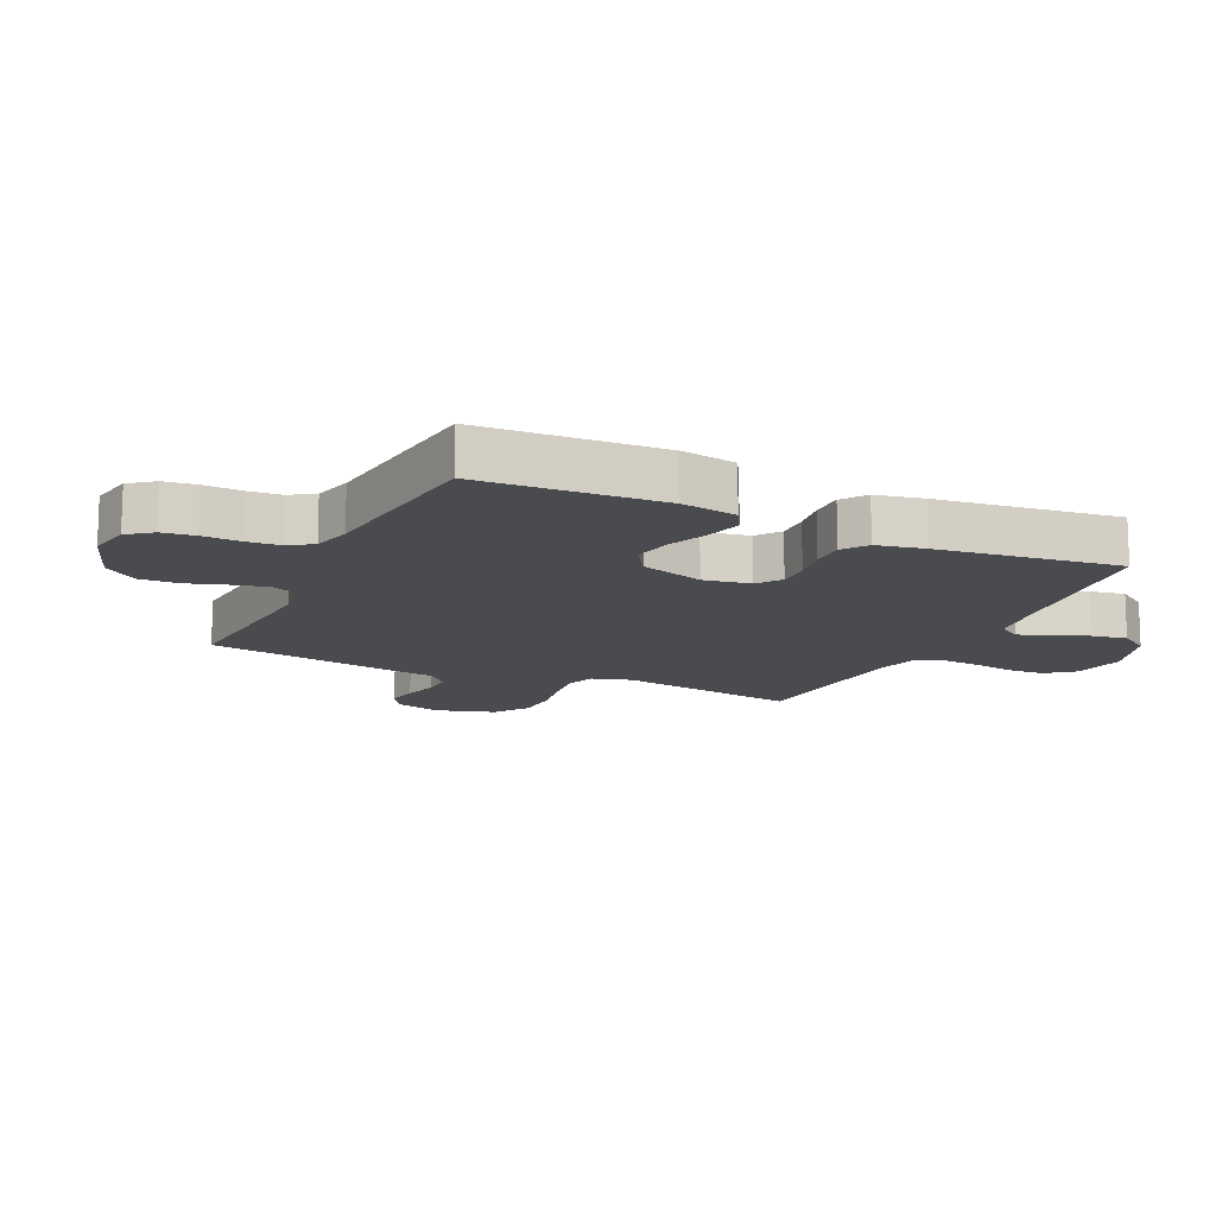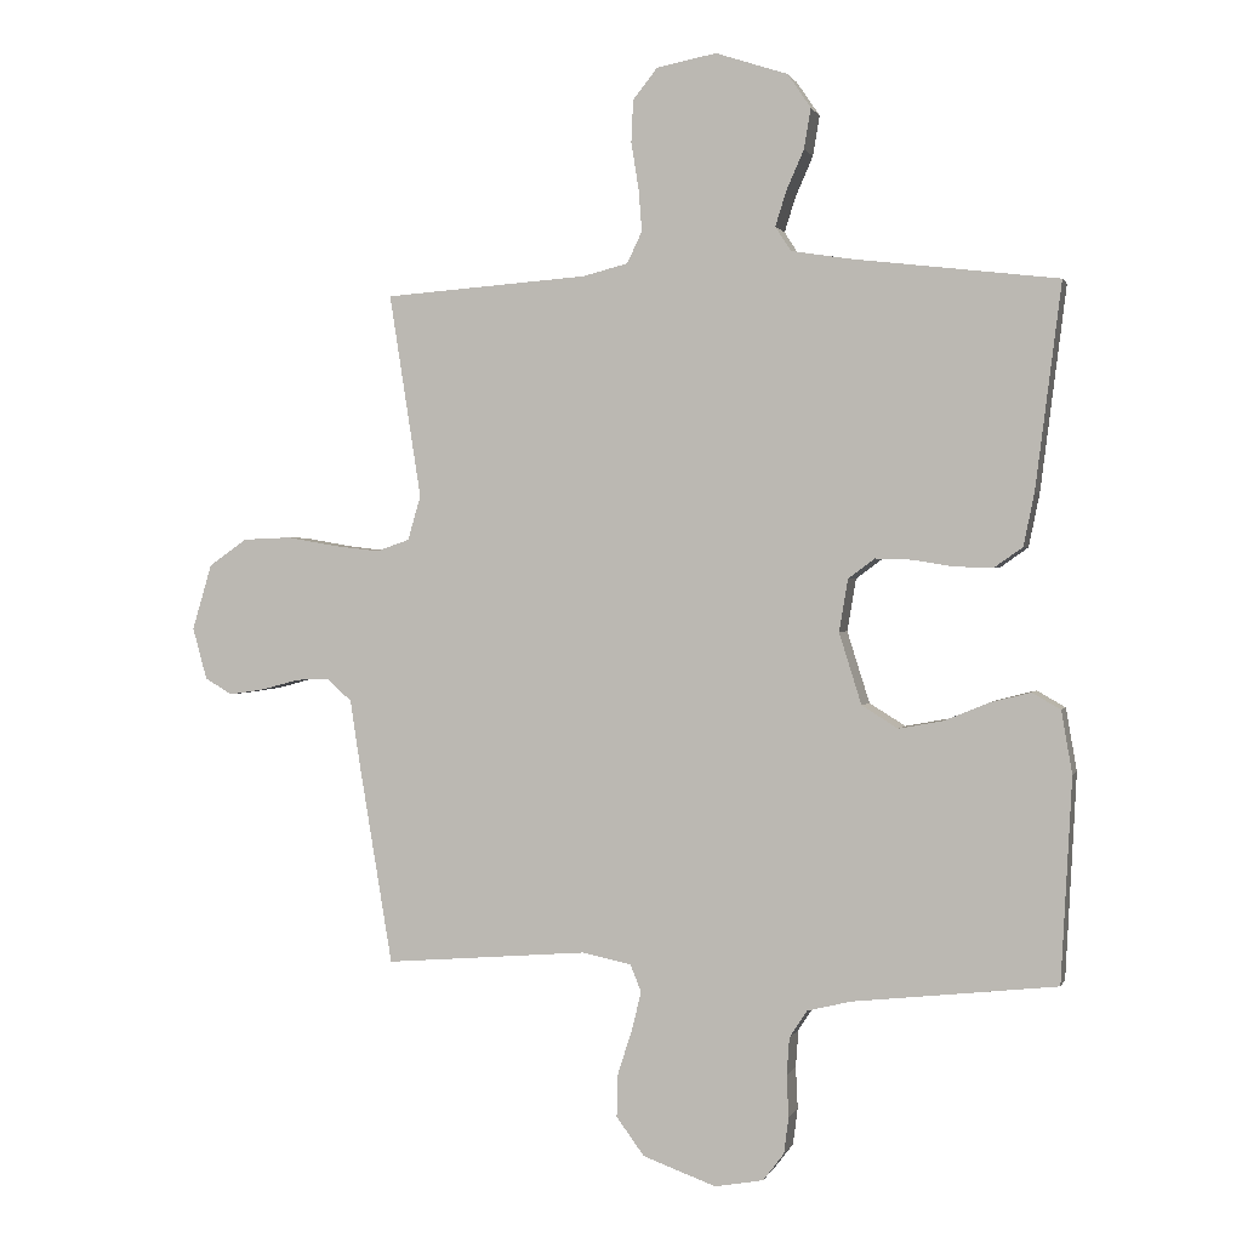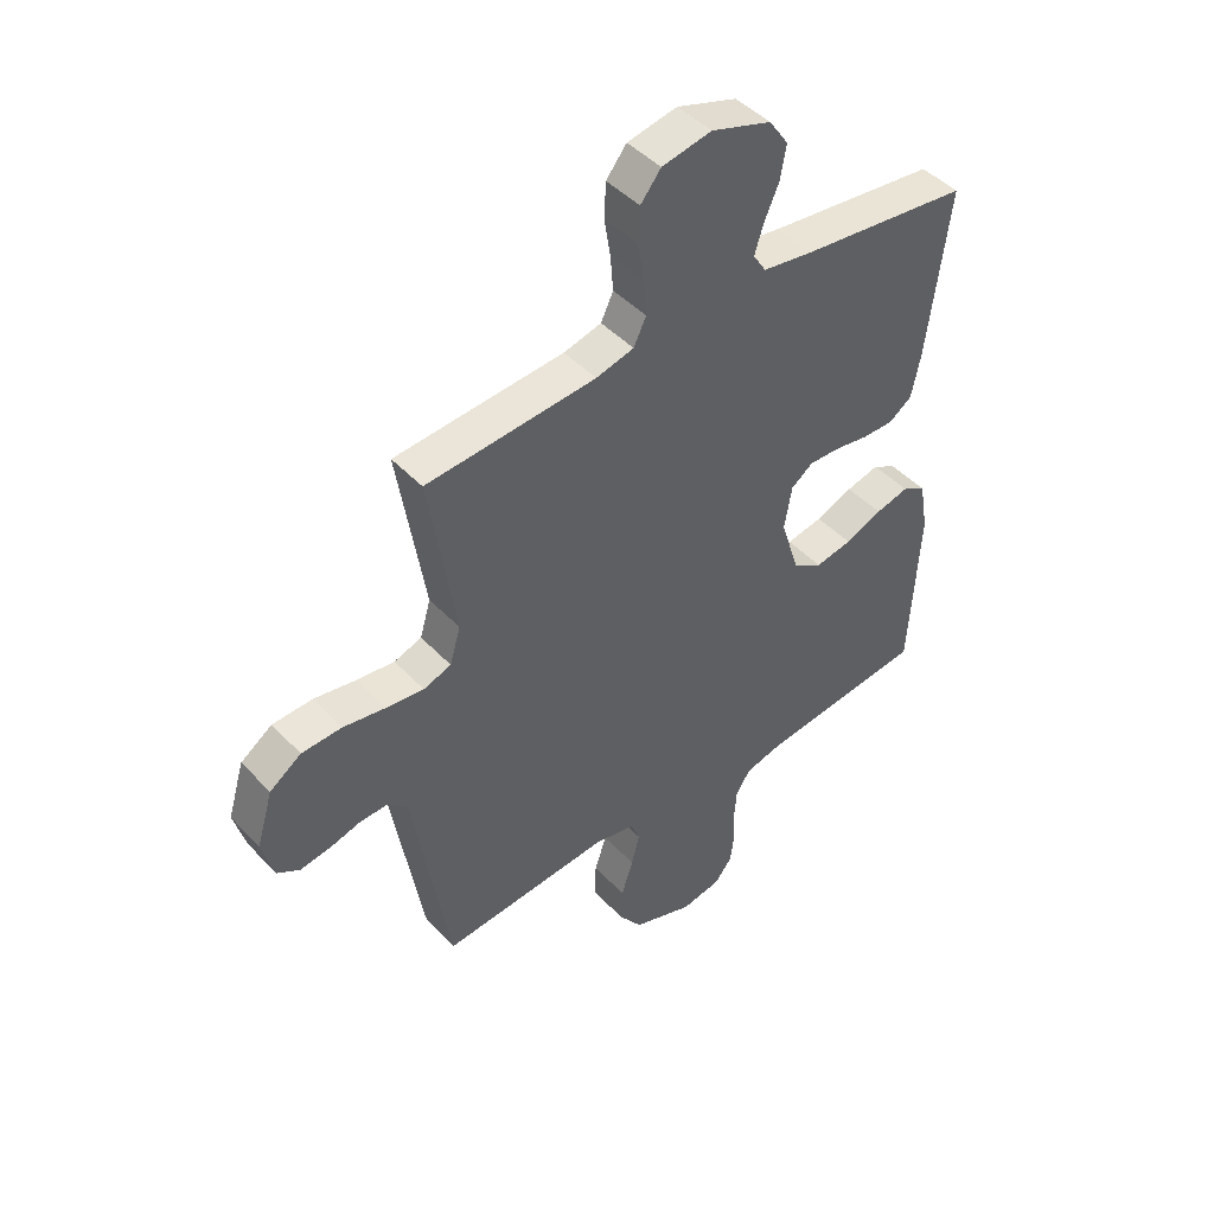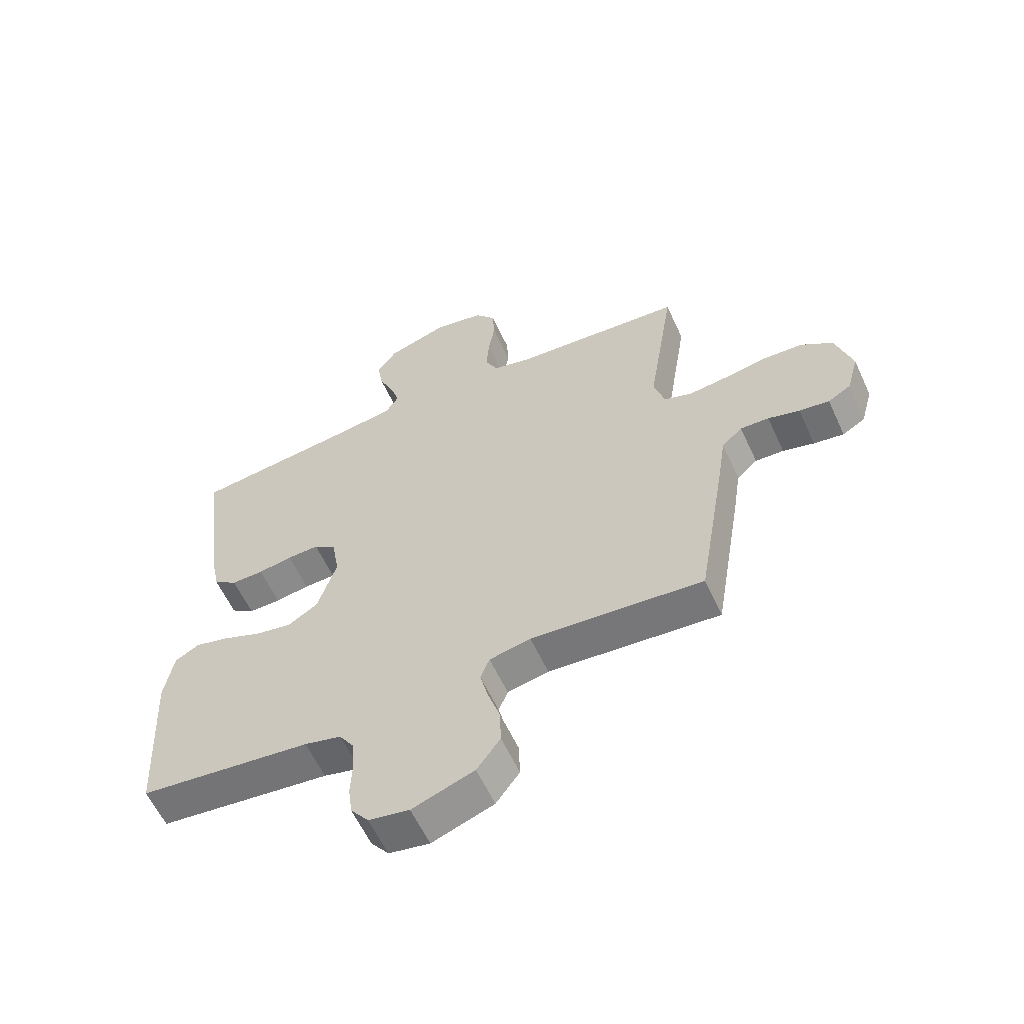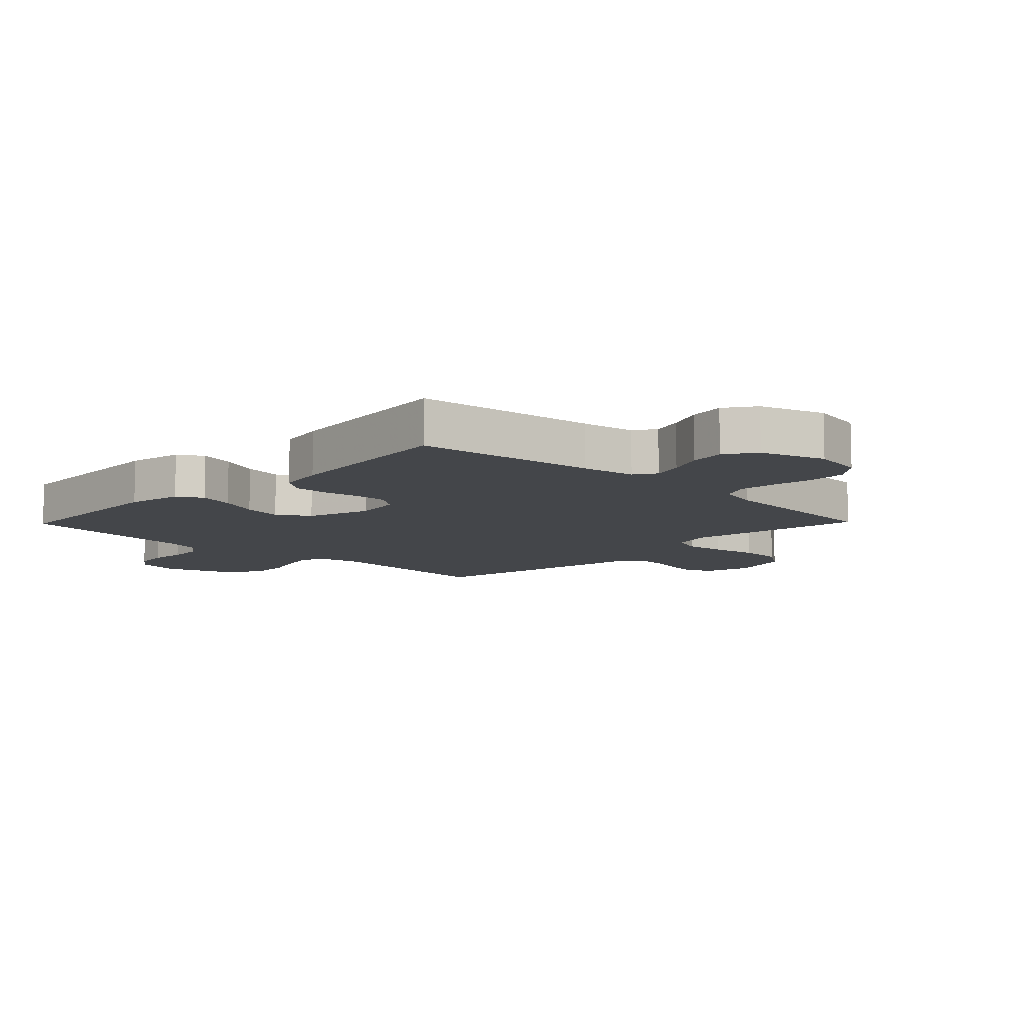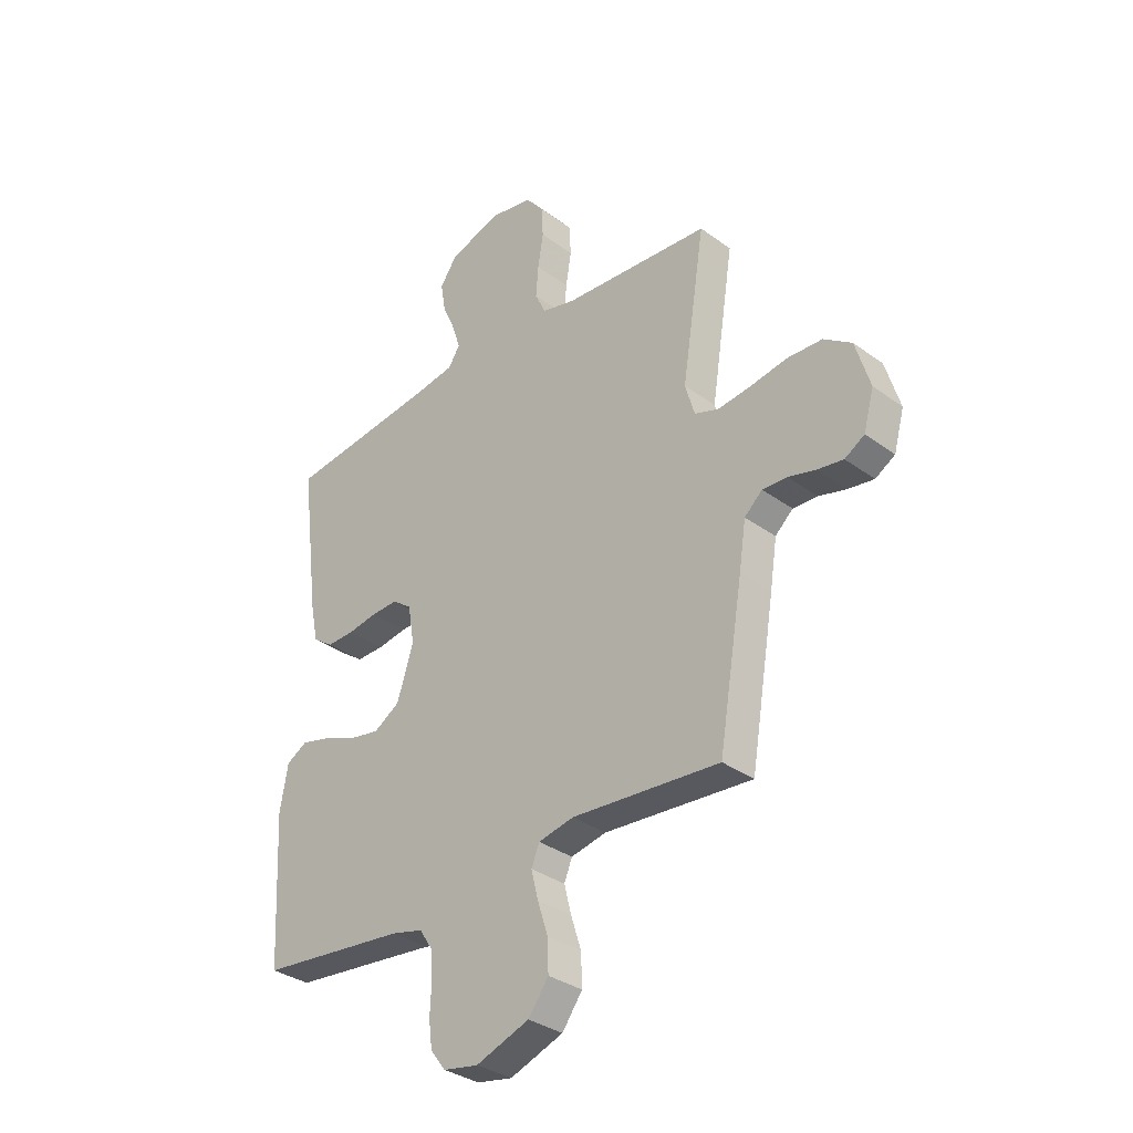
<metadata>
{"format":"obj","ext":"obj","renderer":"f3d","projection":"perspective","resolution":1024,"background":"white","views":[{"elev":-13.8,"azim":-115.2,"up":"+Y"},{"elev":1.0,"azim":-165.5,"up":"+Z"},{"elev":45.7,"azim":139.9,"up":"+Z"},{"elev":-59.6,"azim":24.6,"up":"+Z"},{"elev":-9.4,"azim":-44.2,"up":"+Y"},{"elev":-33.5,"azim":45.1,"up":"+Z"}]}
</metadata>
<code>
v 0.5 0.07 0.5
v 0.453 0.07 0.2
v 0.472 0.07 0.135
v 0.521 0.07 0.118
v 0.588 0.07 0.126
v 0.663 0.07 0.139
v 0.734 0.07 0.136
v 0.79 0.07 0.097
v 0.819 0.07 0
v 0.798 0.07 -0.076
v 0.758 0.07 -0.1
v 0.705 0.07 -0.092
v 0.65 0.07 -0.077
v 0.6 0.07 -0.075
v 0.564 0.07 -0.108
v 0.55 0.07 -0.2
v 0.5 0.07 -0.5
v 0.2 0.07 -0.476
v 0.128 0.07 -0.491
v 0.112 0.07 -0.531
v 0.126 0.07 -0.588
v 0.147 0.07 -0.653
v 0.149 0.07 -0.717
v 0.108 0.07 -0.773
v 0 0.07 -0.812
v -0.071 0.07 -0.799
v -0.102 0.07 -0.759
v -0.109 0.07 -0.705
v -0.106 0.07 -0.644
v -0.11 0.07 -0.589
v -0.136 0.07 -0.549
v -0.2 0.07 -0.533
v -0.5 0.07 -0.5
v -0.516 0.07 -0.2
v -0.5 0.07 -0.108
v -0.458 0.07 -0.084
v -0.399 0.07 -0.099
v -0.333 0.07 -0.126
v -0.268 0.07 -0.138
v -0.215 0.07 -0.105
v -0.182 0.07 0
v -0.195 0.07 0.077
v -0.234 0.07 0.106
v -0.289 0.07 0.104
v -0.349 0.07 0.094
v -0.405 0.07 0.093
v -0.446 0.07 0.122
v -0.462 0.07 0.2
v -0.5 0.07 0.5
v -0.2 0.07 0.536
v -0.111 0.07 0.55
v -0.088 0.07 0.586
v -0.104 0.07 0.637
v -0.13 0.07 0.696
v -0.14 0.07 0.755
v -0.106 0.07 0.805
v 0 0.07 0.84
v 0.088 0.07 0.823
v 0.124 0.07 0.778
v 0.127 0.07 0.716
v 0.116 0.07 0.648
v 0.111 0.07 0.585
v 0.133 0.07 0.539
v 0.2 0.07 0.522
v 0.5 0 0.5
v 0.453 0 0.2
v 0.472 0 0.135
v 0.521 0 0.118
v 0.588 0 0.126
v 0.663 0 0.139
v 0.734 0 0.136
v 0.79 0 0.097
v 0.819 0 0
v 0.798 0 -0.076
v 0.758 0 -0.1
v 0.705 0 -0.092
v 0.65 0 -0.077
v 0.6 0 -0.075
v 0.564 0 -0.108
v 0.55 0 -0.2
v 0.5 0 -0.5
v 0.2 0 -0.476
v 0.128 0 -0.491
v 0.112 0 -0.531
v 0.126 0 -0.588
v 0.147 0 -0.653
v 0.149 0 -0.717
v 0.108 0 -0.773
v 0 0 -0.812
v -0.071 0 -0.799
v -0.102 0 -0.759
v -0.109 0 -0.705
v -0.106 0 -0.644
v -0.11 0 -0.589
v -0.136 0 -0.549
v -0.2 0 -0.533
v -0.5 0 -0.5
v -0.516 0 -0.2
v -0.5 0 -0.108
v -0.458 0 -0.084
v -0.399 0 -0.099
v -0.333 0 -0.126
v -0.268 0 -0.138
v -0.215 0 -0.105
v -0.182 0 0
v -0.195 0 0.077
v -0.234 0 0.106
v -0.289 0 0.104
v -0.349 0 0.094
v -0.405 0 0.093
v -0.446 0 0.122
v -0.462 0 0.2
v -0.5 0 0.5
v -0.2 0 0.536
v -0.111 0 0.55
v -0.088 0 0.586
v -0.104 0 0.637
v -0.13 0 0.696
v -0.14 0 0.755
v -0.106 0 0.805
v 0 0 0.84
v 0.088 0 0.823
v 0.124 0 0.778
v 0.127 0 0.716
v 0.116 0 0.648
v 0.111 0 0.585
v 0.133 0 0.539
v 0.2 0 0.522
f 58 59 60 61
f 58 61 62
f 57 58 62
f 56 57 62
f 53 54 55 56
f 52 53 56 62
f 51 52 62 63
f 47 48 49 50
f 44 45 46 47
f 43 44 47 50
f 42 43 50 51
f 35 36 37 38
f 35 38 39
f 32 33 34 35
f 31 32 35 39
f 30 31 39 40
f 26 27 28 29
f 26 29 30
f 25 26 30
f 21 22 23 24
f 20 21 24 25
f 15 16 17 18
f 15 18 19
f 14 15 19
f 10 11 12 13
f 10 13 14
f 9 10 14
f 8 9 14
f 5 6 7 8
f 4 5 8 14
f 3 4 14 19
f 64 1 2
f 64 2 3 19
f 41 42 51 63
f 20 25 30 40
f 40 41 63 64
f 19 20 40 64
f 125 124 123 122
f 126 125 122
f 126 122 121
f 126 121 120
f 120 119 118 117
f 126 120 117 116
f 127 126 116 115
f 114 113 112 111
f 111 110 109 108
f 114 111 108 107
f 115 114 107 106
f 102 101 100 99
f 103 102 99
f 99 98 97 96
f 103 99 96 95
f 104 103 95 94
f 93 92 91 90
f 94 93 90
f 94 90 89
f 88 87 86 85
f 89 88 85 84
f 82 81 80 79
f 83 82 79
f 83 79 78
f 77 76 75 74
f 78 77 74
f 78 74 73
f 78 73 72
f 72 71 70 69
f 78 72 69 68
f 83 78 68 67
f 66 65 128
f 83 67 66 128
f 127 115 106 105
f 104 94 89 84
f 128 127 105 104
f 128 104 84 83
f 1 65 66 2
f 2 66 67 3
f 3 67 68 4
f 4 68 69 5
f 5 69 70 6
f 6 70 71 7
f 7 71 72 8
f 8 72 73 9
f 9 73 74 10
f 10 74 75 11
f 11 75 76 12
f 12 76 77 13
f 13 77 78 14
f 14 78 79 15
f 15 79 80 16
f 16 80 81 17
f 17 81 82 18
f 18 82 83 19
f 19 83 84 20
f 20 84 85 21
f 21 85 86 22
f 22 86 87 23
f 23 87 88 24
f 24 88 89 25
f 25 89 90 26
f 26 90 91 27
f 27 91 92 28
f 28 92 93 29
f 29 93 94 30
f 30 94 95 31
f 31 95 96 32
f 32 96 97 33
f 33 97 98 34
f 34 98 99 35
f 35 99 100 36
f 36 100 101 37
f 37 101 102 38
f 38 102 103 39
f 39 103 104 40
f 40 104 105 41
f 41 105 106 42
f 42 106 107 43
f 43 107 108 44
f 44 108 109 45
f 45 109 110 46
f 46 110 111 47
f 47 111 112 48
f 48 112 113 49
f 49 113 114 50
f 50 114 115 51
f 51 115 116 52
f 52 116 117 53
f 53 117 118 54
f 54 118 119 55
f 55 119 120 56
f 56 120 121 57
f 57 121 122 58
f 58 122 123 59
f 59 123 124 60
f 60 124 125 61
f 61 125 126 62
f 62 126 127 63
f 63 127 128 64
f 64 128 65 1

</code>
